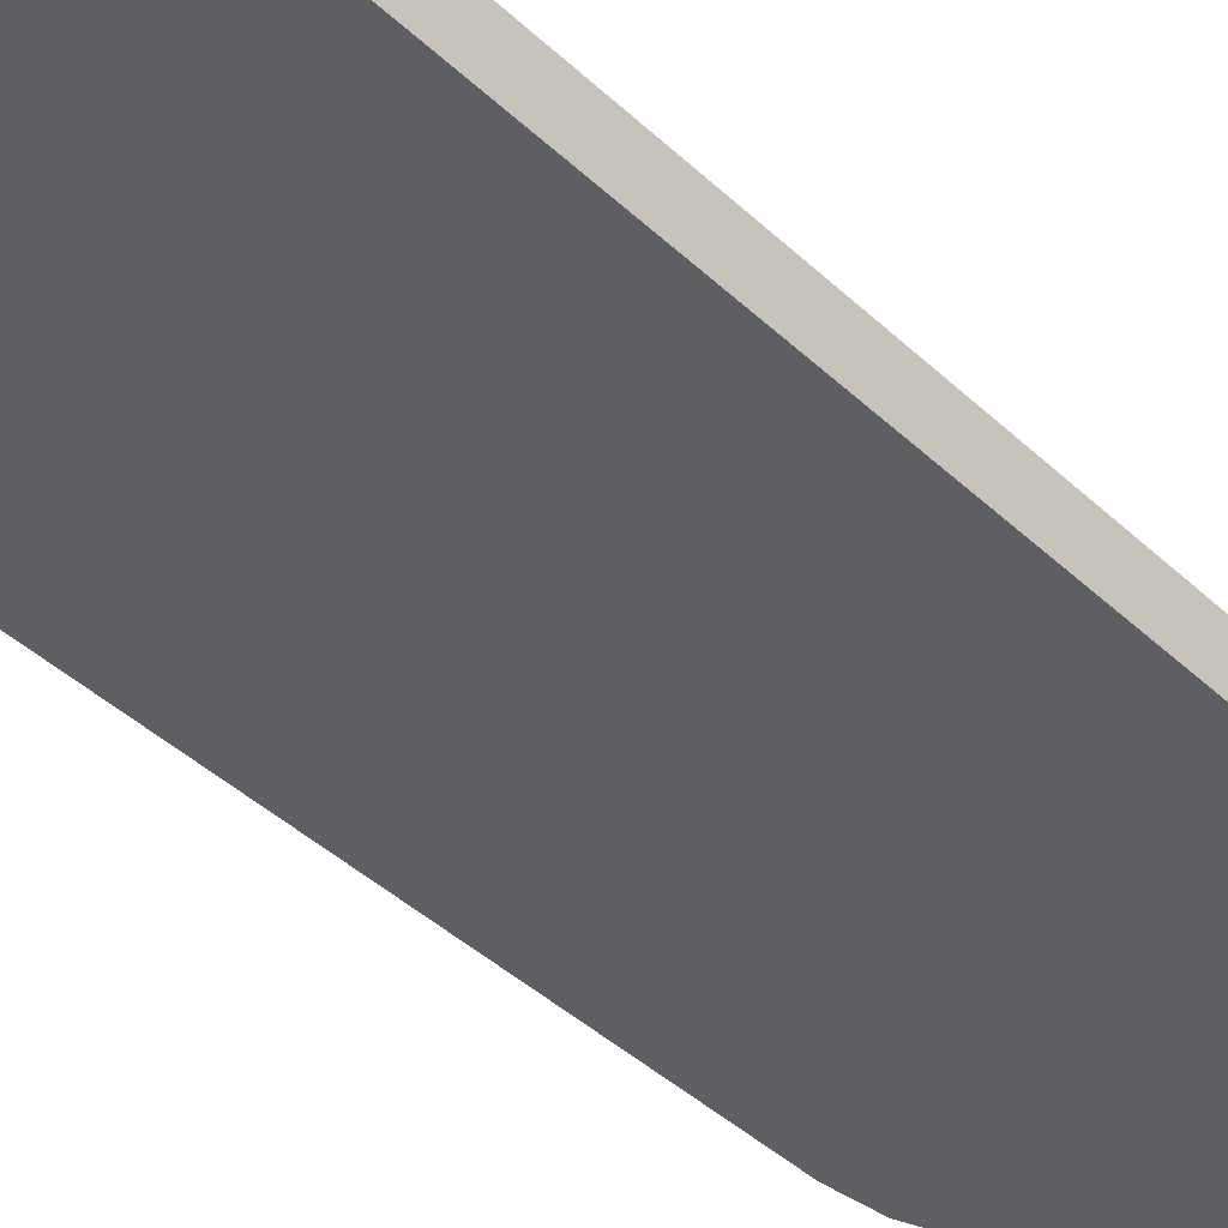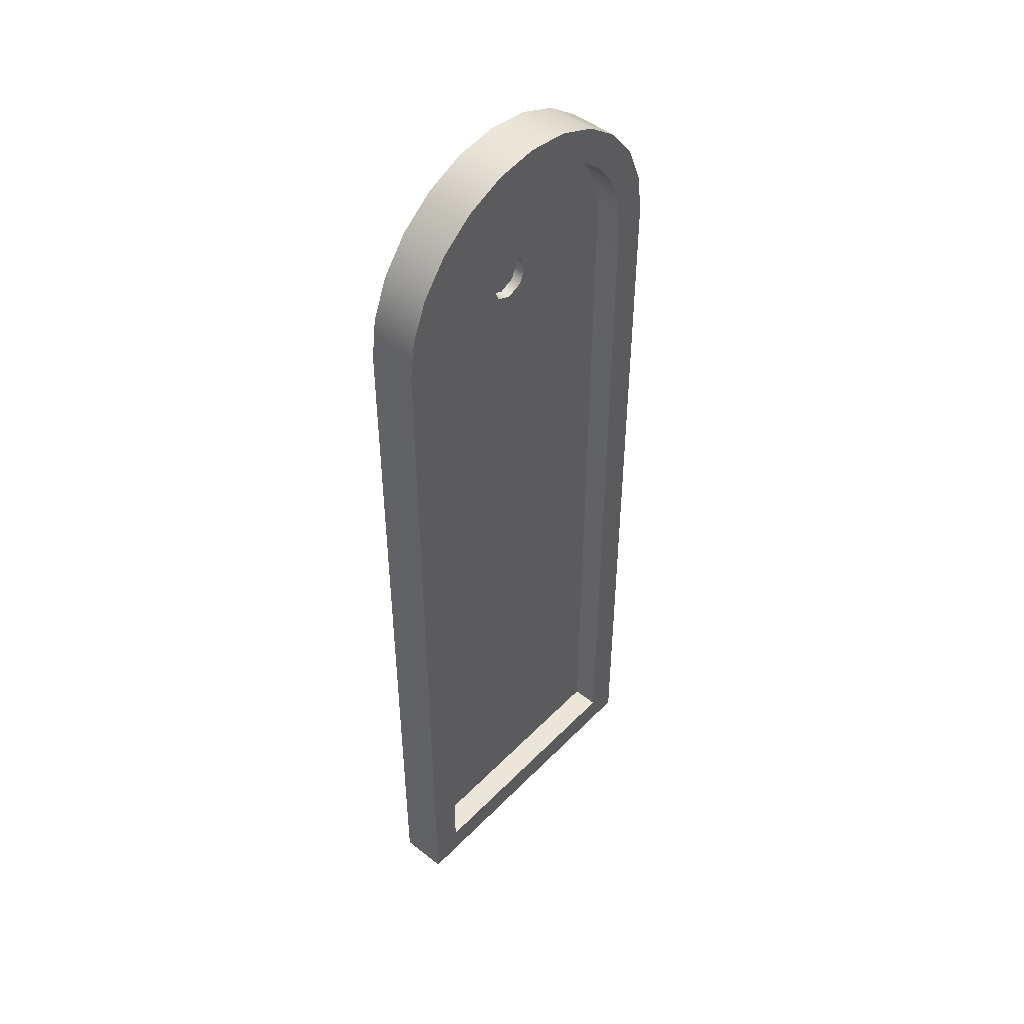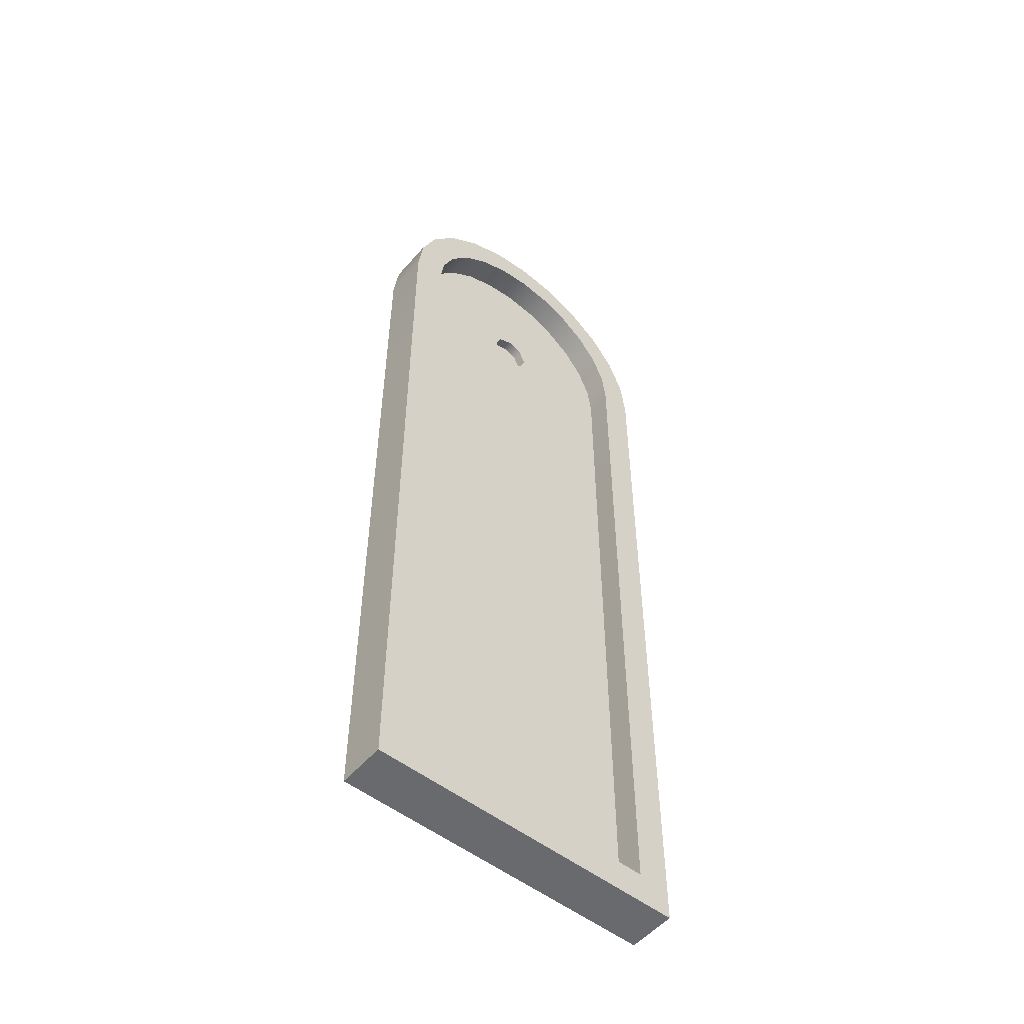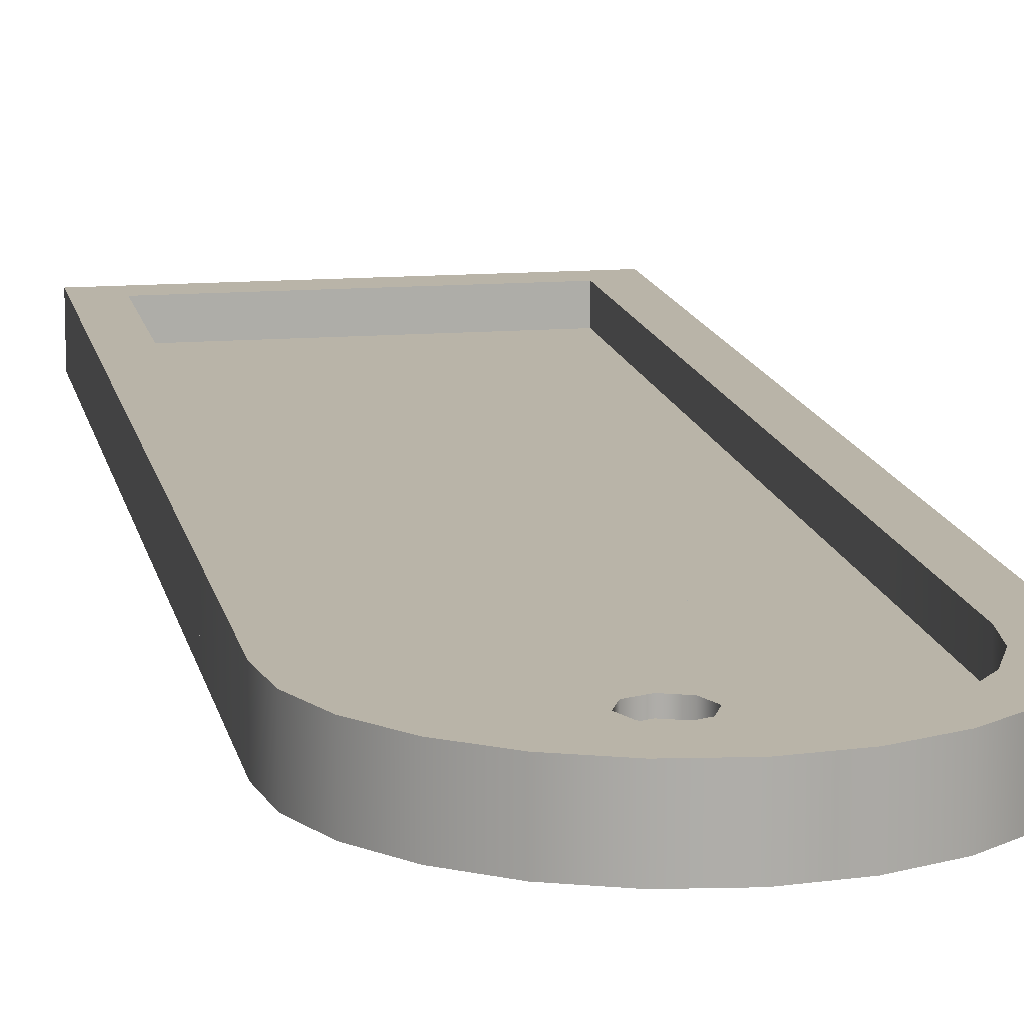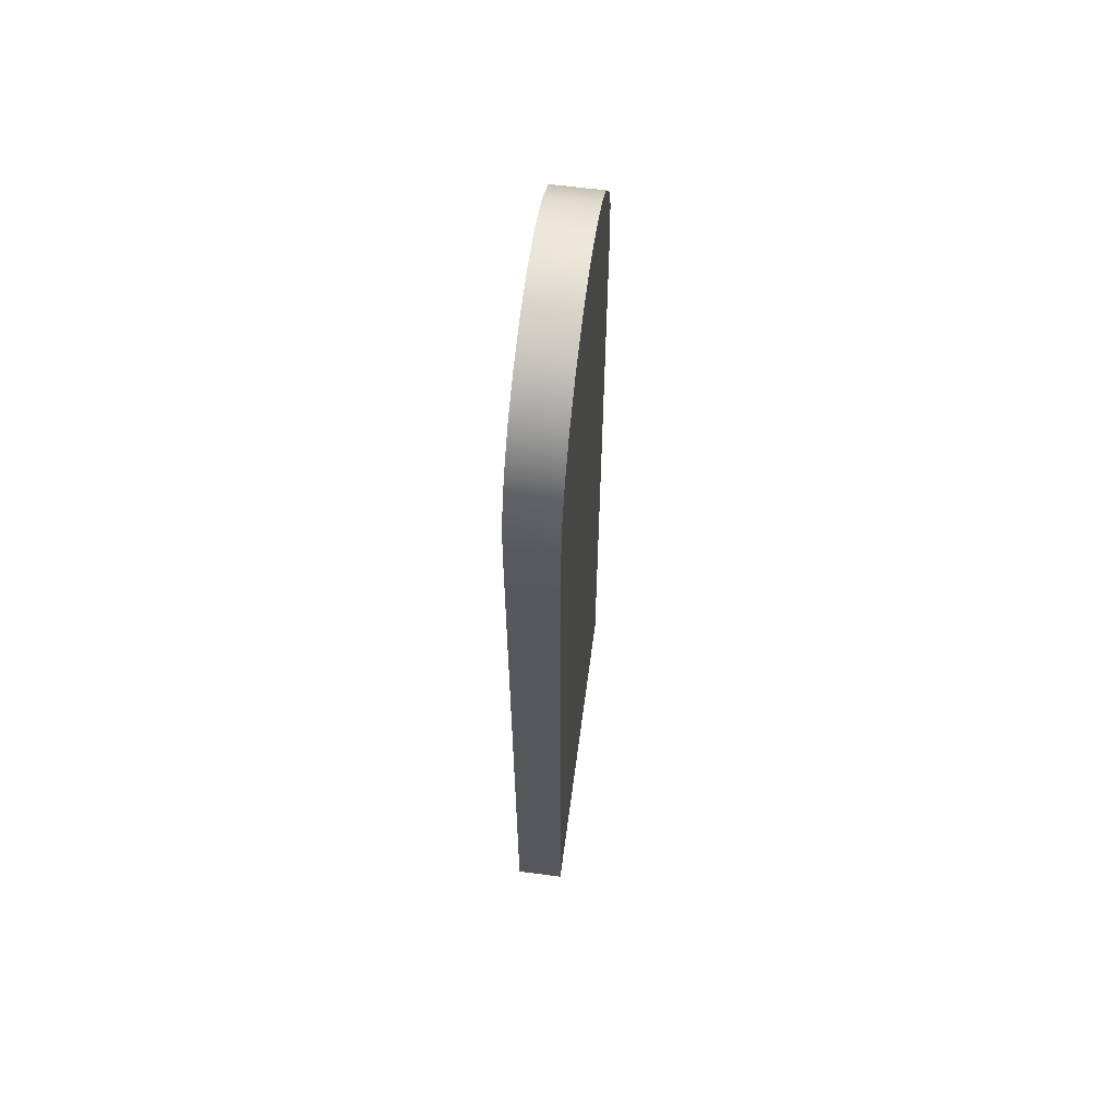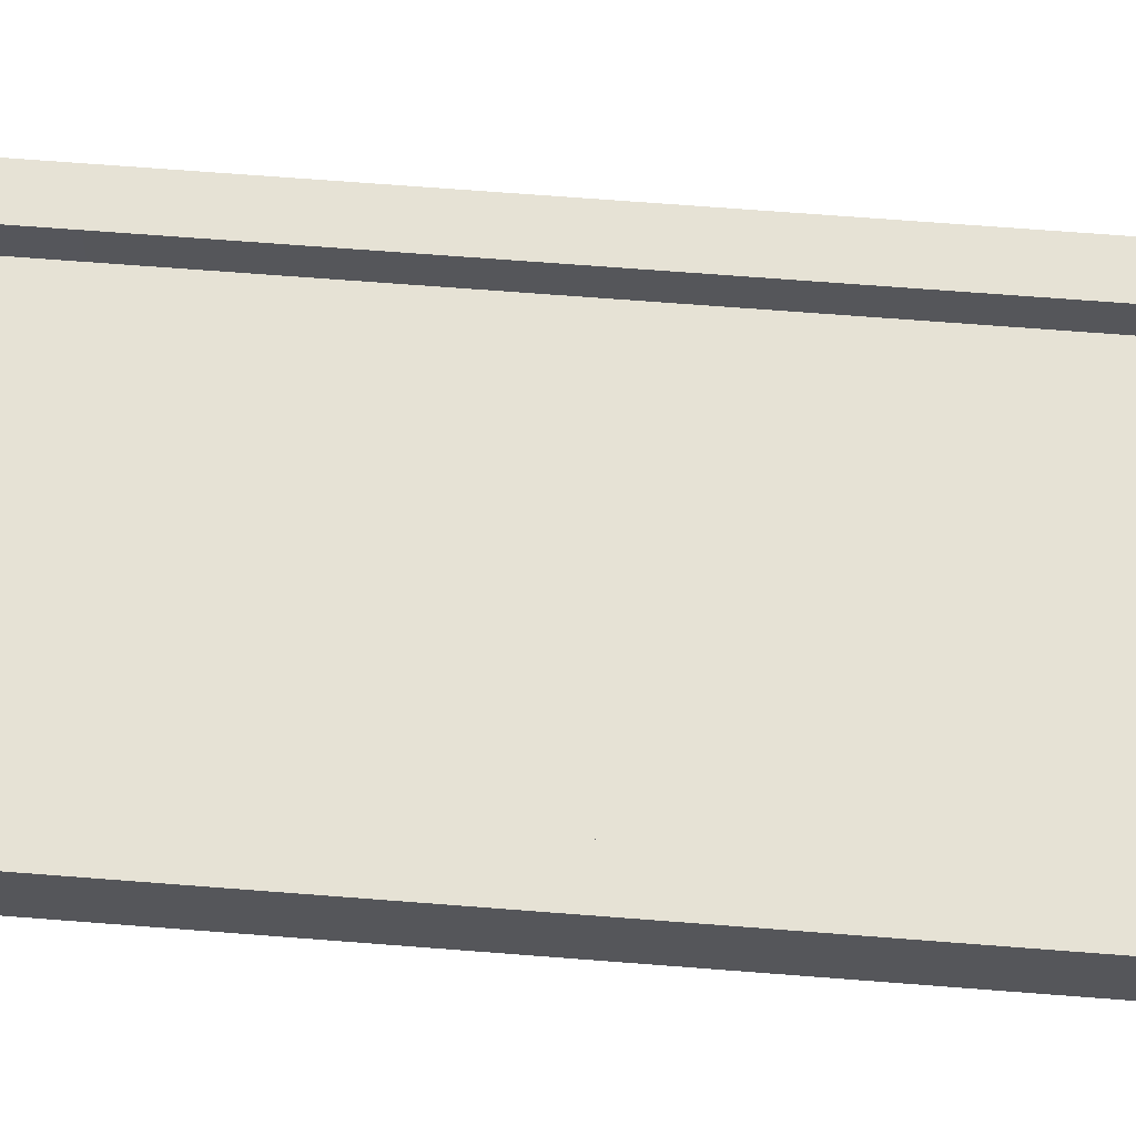
<metadata>
{"format":"obj","ext":"obj","renderer":"f3d","projection":"perspective","resolution":1024,"background":"white","views":[{"elev":-39.9,"azim":-139.4,"up":"+Y"},{"elev":47.9,"azim":131.5,"up":"+Z"},{"elev":-53.1,"azim":140.3,"up":"+Z"},{"elev":13.1,"azim":-10.6,"up":"+Y"},{"elev":62.8,"azim":-82.4,"up":"+Z"},{"elev":63.9,"azim":94.6,"up":"+Y"}]}
</metadata>
<code>
o Hole 1 (obj)
g hole-round
v 5 0 -5
v -5 0 -5
v 5 0 1.574e-12
v 4.829 7.519e-17 1.294
v 4.33 3.008e-16 2.5
v 3.535 6.015e-16 3.535
v 2.5 9.775e-16 4.33
v 1.294 1.504e-15 4.829
v 3.725e-08 1.955e-15 5
v -1.294 2.481e-15 4.829
v -2.5 2.932e-15 4.33
v -3.535 3.384e-15 3.535
v -4.33 3.684e-15 2.5
v -4.829 3.835e-15 1.294
v -5 3.835e-15 1.487e-12
v 5 1.467 -5
v 5 1.467 1.574e-12
v 4.829 1.467 1.294
v 4.33 1.467 2.5
v 3.535 1.467 3.535
v 2.5 1.467 4.33
v 1.294 1.467 4.829
v 3.725e-08 1.467 5
v -1.294 1.467 4.829
v -2.5 1.467 4.33
v -3.535 1.467 3.535
v -4.33 1.467 2.5
v -4.829 1.467 1.294
v -5 1.467 1.487e-12
v -5 1.467 -5
v -4 1.467 -5
v -4 0.6333 -5
v 4 0.6333 -4.995
v 4 1.467 -5
v -4 1.467 1.516e-12
v -3.863 1.467 1.035
v -3.464 1.467 2
v -2.828 1.467 2.828
v -2 1.467 3.464
v -1.035 1.467 3.863
v 3.003e-12 1.467 4
v 1.035 1.467 3.863
v 2 1.467 3.464
v 2.828 1.467 2.828
v 3.464 1.467 2
v 3.863 1.467 1.035
v 4 1.467 1.574e-12
v 4 0.6333 1.574e-12
v 3.863 0.6333 1.035
v 3.464 0.6333 2
v 2.828 0.6333 2.828
v 2 0.6333 3.464
v 1.035 0.6333 3.863
v 3.003e-12 0.6333 4
v -1.035 0.6333 3.863
v -2 0.6333 3.464
v -2.828 0.6333 2.828
v -3.464 0.6333 2
v -3.863 0.6333 1.035
v -4 0.6333 1.516e-12
v 0.6666 0.3166 1.512e-12
v 0.4714 0.3166 0.4714
v 0.4714 0.3166 -0.4714
v 3.061e-12 0.3166 -0.6666
v 3.061e-12 0.3166 0.6666
v -0.4714 0.3166 -0.4714
v -0.4714 0.3166 0.4714
v -0.6666 0.3166 1.512e-12
v 0.4714 0.6333 -0.4714
v 0 0.6333 -0.6666
v -0.4714 0.6333 -0.4714
v 0.6666 0.6333 0
v 0.4714 0.6333 0.4714
v 0 0.6333 0.6666
v -0.4714 0.6333 0.4714
v -0.6666 0.6333 0
v 5 0 -15
v -5 0 -15
v 5 1.467 -15
v -5 1.467 -15
v 4 1.467 -15
v 4 0.6333 -15
v -4 1.467 -15
v -4 0.6333 -15
v -5 0 -15
v 4.999 0 -15
v -5 0 -25
v 4.999 0 -25
v -5 1.467 -15
v -5 1.467 -25
v 4 1.467 -24
v 4.999 1.467 -15
v 4.999 1.467 -25
v -4 1.467 -24
v -4 1.467 -15
v 4 0.6333 -24
v -4 0.6333 -24
f 2 4 5
f 2 7 8
f 2 8 9
f 2 9 10
f 2 10 11
f 2 11 12
f 2 12 13
f 30 35 31
f 27 36 35
f 28 30 29
f 26 38 37
f 21 44 43
f 20 46 45
f 63 62 61
f 62 63 64
f 54 73 74
f 55 75 76
f 71 32 76
f 56 32 57
f 57 32 58
f 4 2 1
f 1 3 4
f 2 5 6
f 6 7 2
f 2 13 14
f 14 15 2
f 3 1 16
f 16 17 3
f 4 3 17
f 17 18 4
f 5 4 18
f 18 19 5
f 6 5 19
f 19 20 6
f 21 7 6
f 6 20 21
f 22 8 7
f 7 21 22
f 23 9 8
f 8 22 23
f 24 10 9
f 9 23 24
f 25 11 10
f 10 24 25
f 26 12 11
f 11 25 26
f 13 12 26
f 26 27 13
f 14 13 27
f 27 28 14
f 15 14 28
f 28 29 15
f 2 15 29
f 29 30 2
f 2 30 31
f 31 32 2
f 1 2 32
f 32 33 1
f 34 16 1
f 1 33 34
f 27 35 30
f 30 28 27
f 37 36 27
f 27 26 37
f 39 38 26
f 26 25 39
f 40 39 25
f 25 24 40
f 23 41 40
f 40 24 23
f 22 42 41
f 41 23 22
f 21 43 42
f 42 22 21
f 20 45 44
f 44 21 20
f 19 47 46
f 46 20 19
f 18 34 47
f 47 19 18
f 16 34 18
f 18 17 16
f 47 34 33
f 33 48 47
f 46 47 48
f 48 49 46
f 45 46 49
f 49 50 45
f 44 45 50
f 50 51 44
f 52 43 44
f 44 51 52
f 53 42 43
f 43 52 53
f 54 41 42
f 42 53 54
f 55 40 41
f 41 54 55
f 56 39 40
f 40 55 56
f 57 38 39
f 39 56 57
f 37 38 57
f 57 58 37
f 36 37 58
f 58 59 36
f 35 36 59
f 59 60 35
f 31 35 60
f 60 32 31
f 65 62 64
f 64 66 65
f 67 65 66
f 66 68 67
f 49 48 33
f 33 32 49
f 50 49 32
f 32 69 50
f 70 69 32
f 32 71 70
f 51 50 69
f 69 72 51
f 52 51 72
f 72 53 52
f 73 54 53
f 53 72 73
f 54 74 75
f 75 55 54
f 55 76 32
f 32 56 55
f 59 58 32
f 32 60 59
f 74 65 67
f 67 75 74
f 76 75 67
f 67 68 76
f 73 62 65
f 65 74 73
f 61 62 73
f 73 72 61
f 63 61 72
f 72 69 63
f 71 76 68
f 68 66 71
f 64 63 69
f 69 70 64
f 64 70 71
f 71 66 64
f 1 2 78 77
f 16 1 77 79
f 2 30 80 78
f 81 34 16 79
f 33 34 81 82
f 84 78 80 83
f 82 77 78 84
f 81 79 77 82
f 31 32 84 83
f 33 1 16 34
f 32 2 1 33
f 31 30 2 32
f 80 30 31 83
f 84 32 33 82
f 87 88 86 85
f 90 87 85 89
f 92 93 91 81
f 93 90 94 91
f 90 89 95 94
f 88 93 92 86
f 82 86 92 81
f 84 85 86 82
f 95 89 85 84
f 91 96 82 81
f 90 93 88 87
f 97 94 95 84
f 91 94 97 96
f 82 96 97 84

</code>
